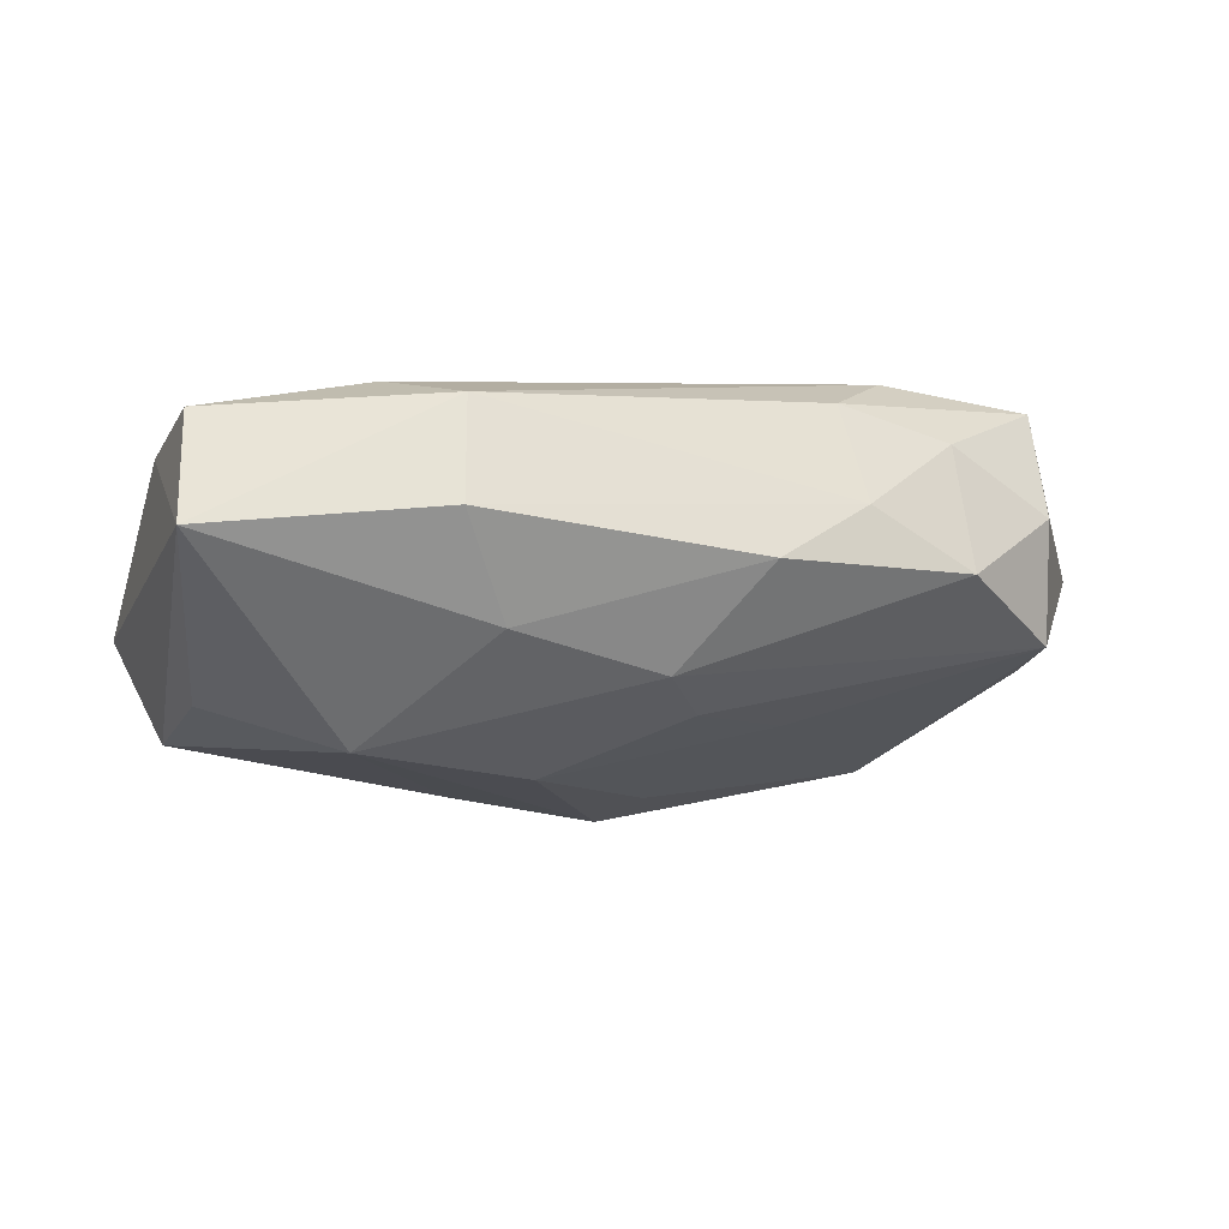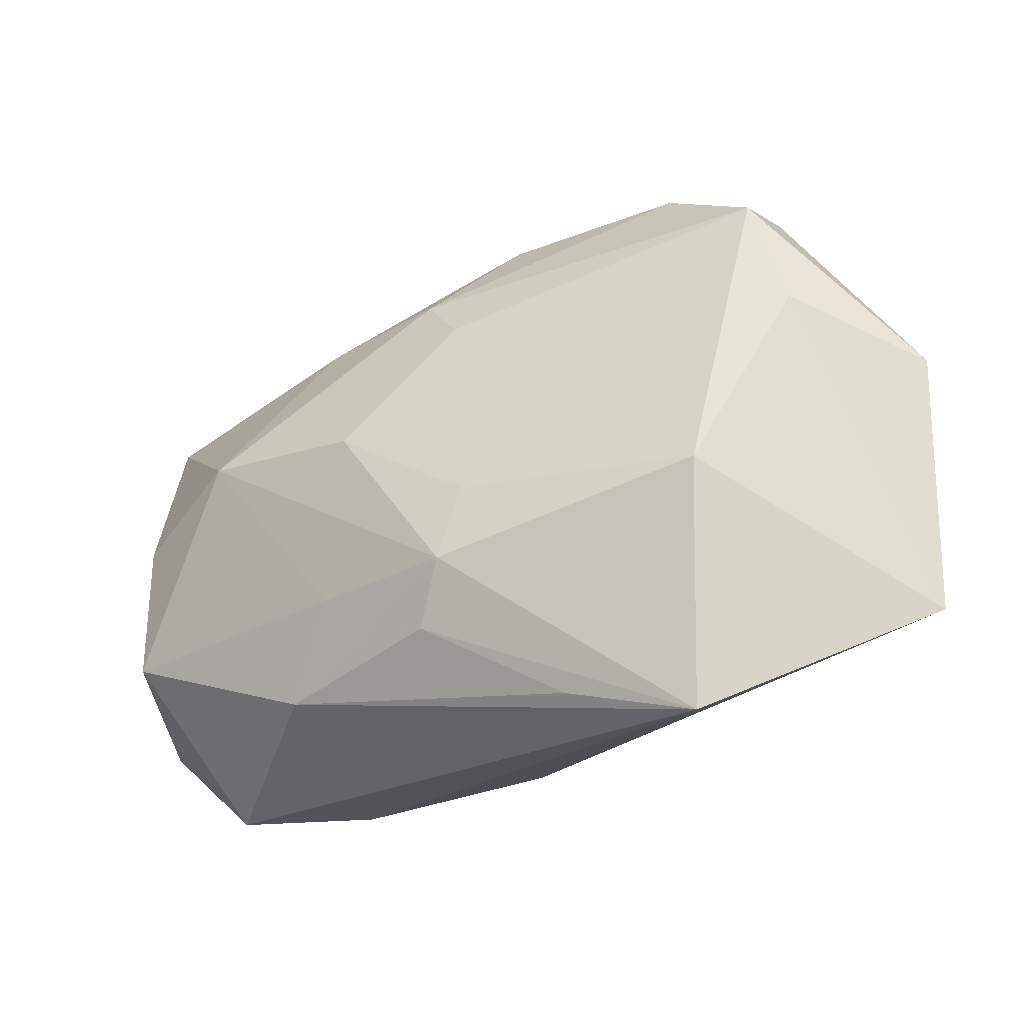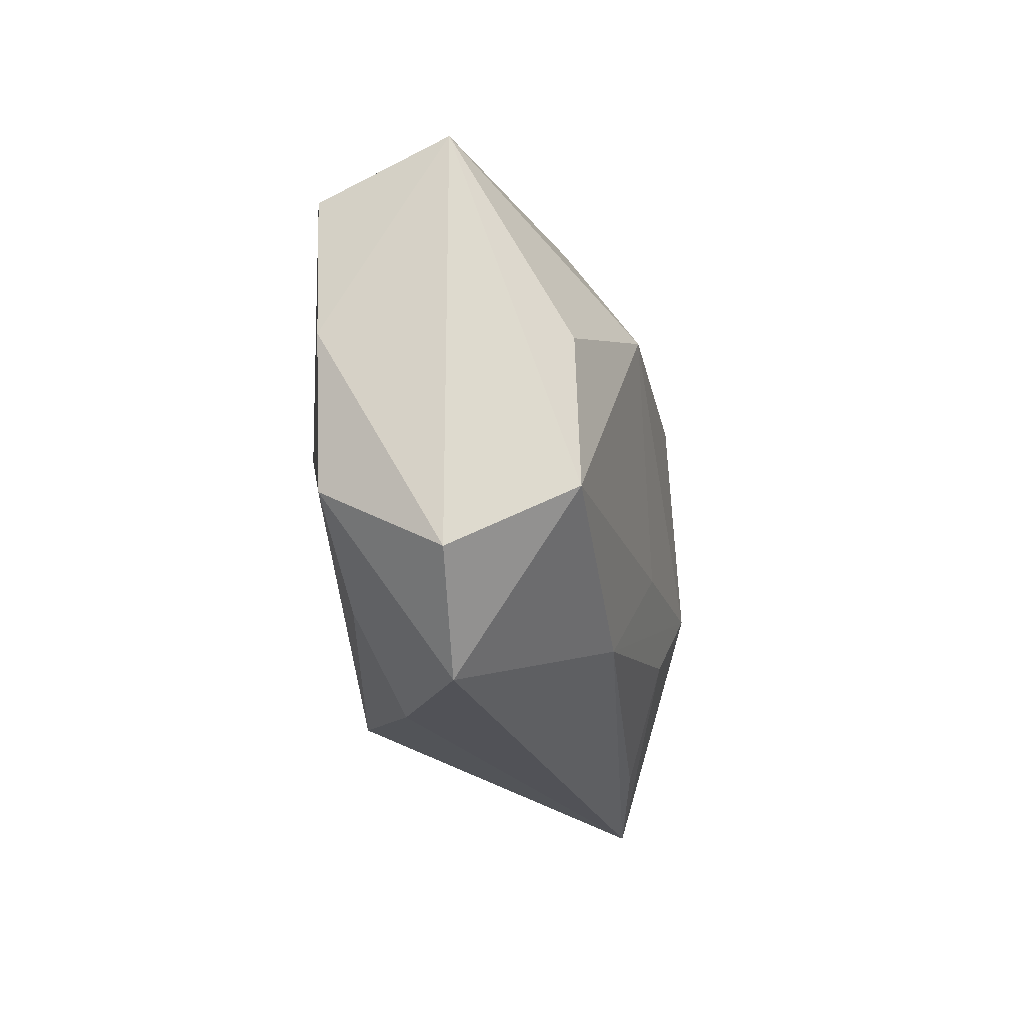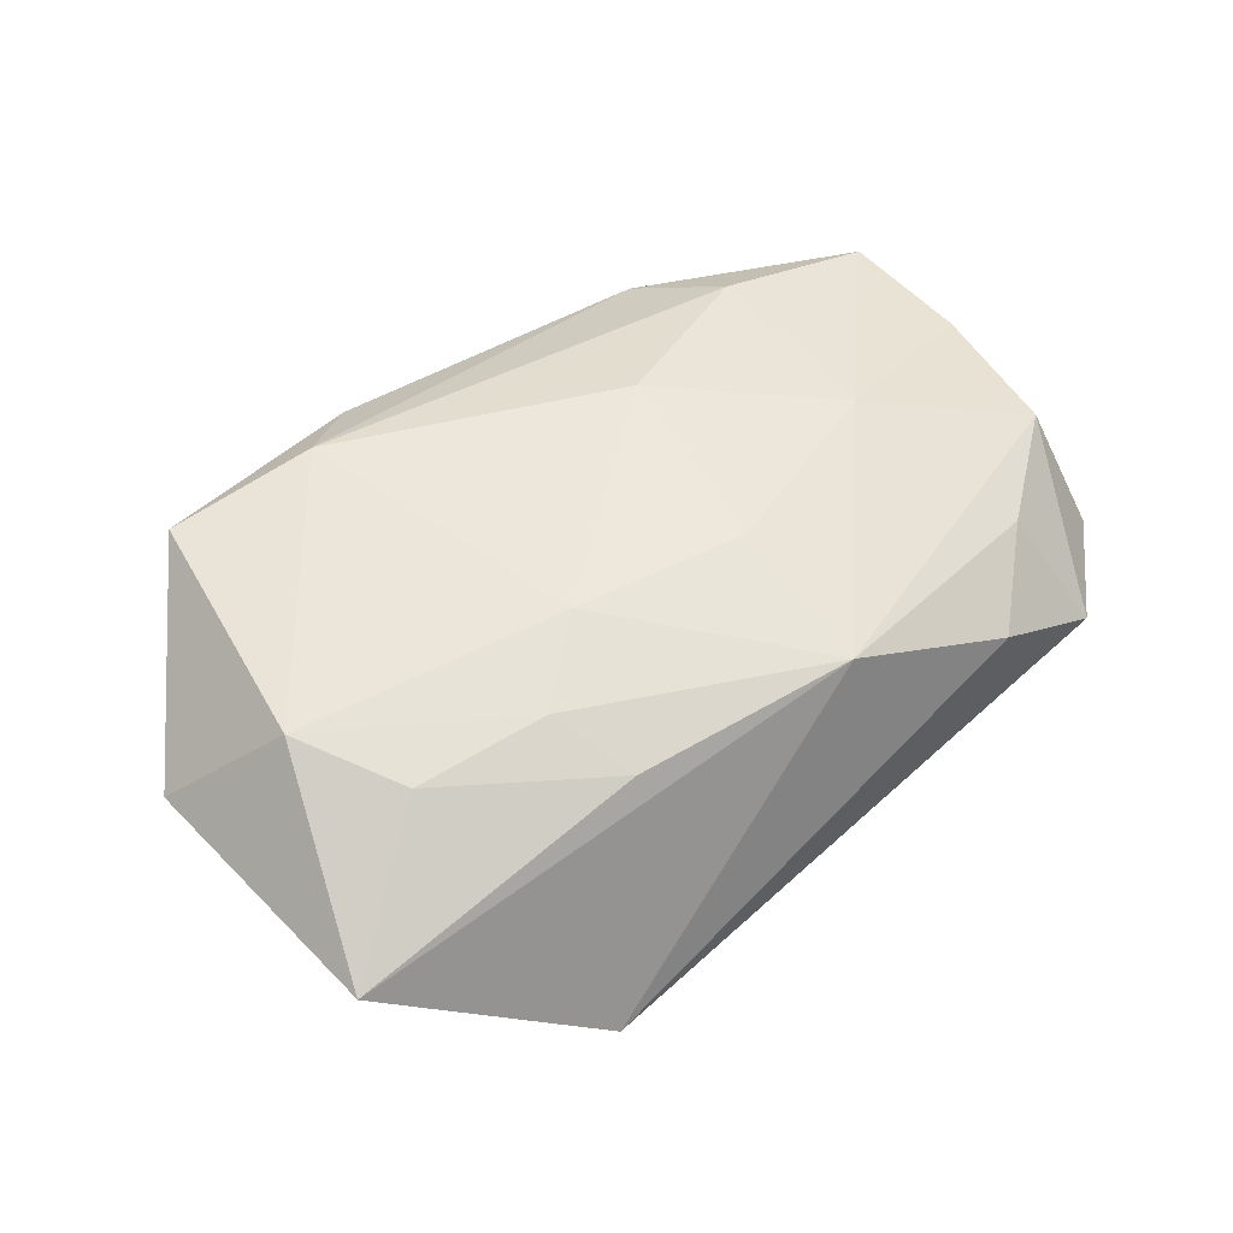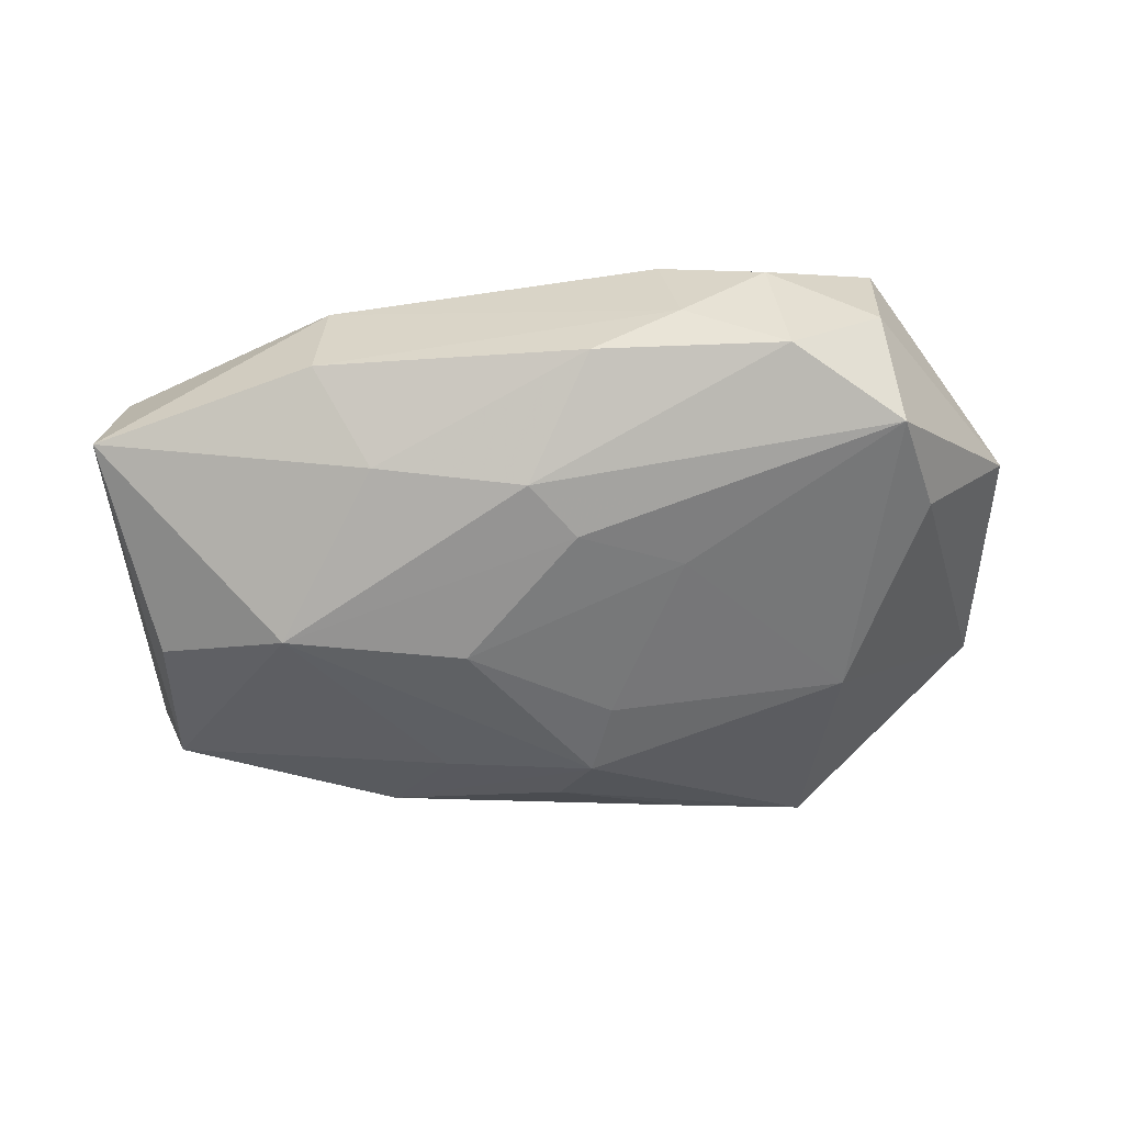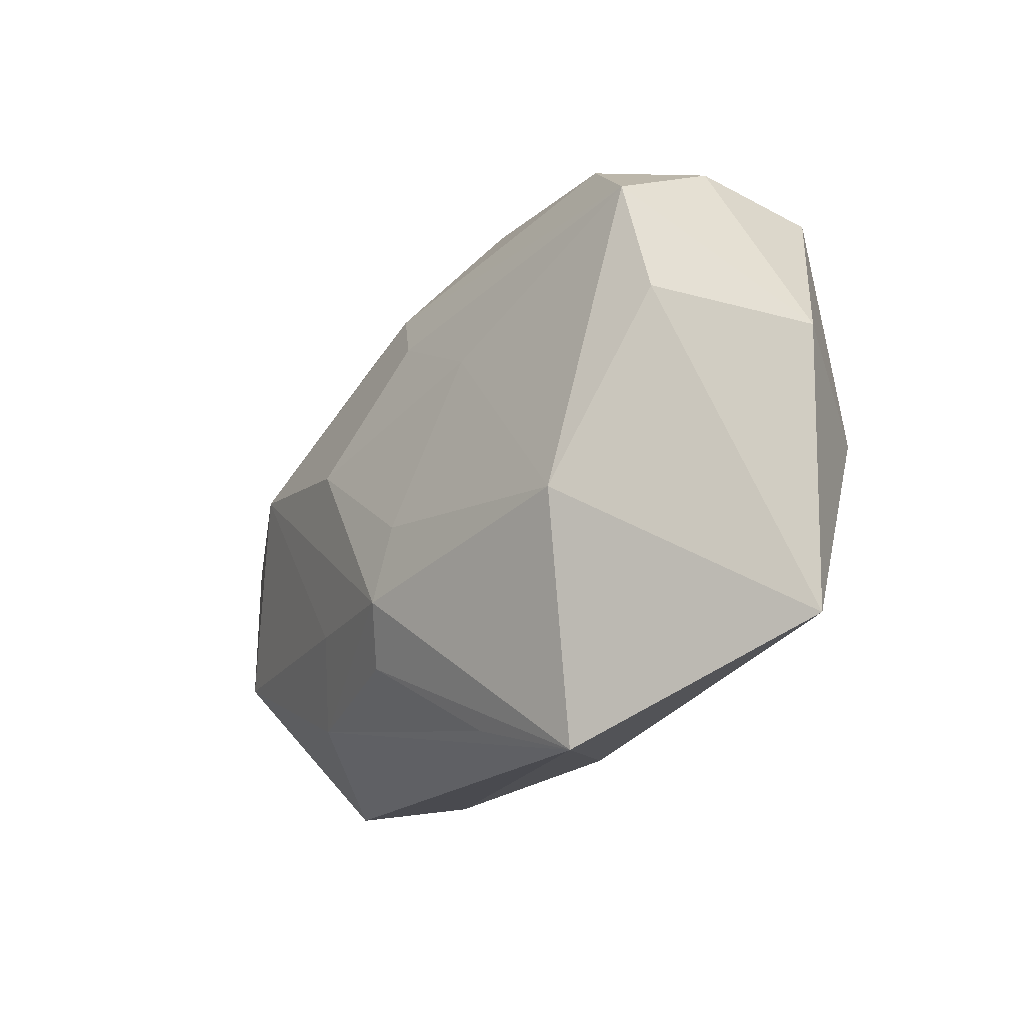
<metadata>
{"format":"obj","ext":"obj","renderer":"f3d","projection":"perspective","resolution":1024,"background":"white","views":[{"elev":-16.4,"azim":158.1,"up":"+Z"},{"elev":-25.4,"azim":-146.1,"up":"+Y"},{"elev":-21.7,"azim":100.2,"up":"+Y"},{"elev":52.5,"azim":-41.2,"up":"+Z"},{"elev":-47.1,"azim":-179.4,"up":"+Z"},{"elev":-15.9,"azim":-118.4,"up":"+Y"}]}
</metadata>
<code>
v -0.01612 -0.01017 0.01157
v -0.03677 -0.01523 0.004277
v -0.004866 -0.003769 -0.01406
v -0.01446 0.0182 0.01305
v -0.02368 -0.004701 -0.01028
v -0.00981 -0.00527 0.01305
v 0.01343 -0.01735 -0.0113
v -0.02711 0.01886 -0.005643
v 0.01681 -0.02263 0.003763
v 0.02372 -0.01669 0.006209
v 0.03216 -0.01065 0.00673
v 0.004232 -0.00783 0.01221
v -0.008767 0.02251 0.009193
v 0.02153 0.01282 0.009908
v -0.02149 -0.02363 -0.007321
v -0.01704 0.02376 0.006861
v -0.0006084 -0.01451 -0.01325
v -0.003291 0.0241 -0.003273
v 0.03447 0.0004774 0.006566
v -0.003289 -0.009739 -0.01493
v -0.02997 0.009888 -0.004981
v 0.01793 0.02119 -0.001295
v 0.03389 -0.01589 -0.002547
v -0.01052 0.00911 -0.01078
v 0.003353 -0.01961 0.01007
v -0.01387 -0.01656 0.009268
v -0.02576 0.02221 0.00292
v -0.002249 0.01265 -0.01158
v 0.001415 0.01662 -0.01013
v 0.008578 -0.0102 -0.01383
v 0.01994 -0.002911 0.01071
v -0.03726 0.006023 0.004158
v 0.01741 0.01971 0.007216
v 0.006402 0.003184 -0.01499
v -0.01836 0.02421 -0.002715
v -0.0305 -0.0001944 0.0121
v 0.03454 0.01092 0.006828
v -0.02636 -0.008443 0.01088
v 0.02628 -0.02293 -0.001757
v 0.03082 0.0003175 -0.01115
v -0.01026 0.02421 0.001405
v 0.02053 0.004575 -0.01452
v 0.03539 0.01496 -0.002934
v 0.01332 0.01657 -0.007962
v -0.02614 0.01952 0.01194
v 0.007247 0.007387 0.01305
v -0.01135 -0.02087 -0.009344
v 0.03064 -0.01087 -0.0115
f 20 42 30
f 34 42 20
f 32 8 21
f 35 29 8
f 33 43 22
f 37 43 33
f 32 36 45
f 36 4 45
f 3 34 20
f 8 29 28
f 42 34 28
f 28 29 42
f 19 11 23
f 23 43 19
f 19 43 37
f 42 29 44
f 44 43 42
f 22 43 44
f 48 43 23
f 48 30 42
f 20 30 7
f 30 48 7
f 32 21 2
f 2 36 32
f 41 35 16
f 41 33 22
f 29 35 18
f 22 44 18
f 18 44 29
f 18 41 22
f 35 41 18
f 4 33 13
f 16 45 13
f 13 45 4
f 13 41 16
f 33 41 13
f 37 33 14
f 14 4 46
f 14 33 4
f 27 8 32
f 32 45 27
f 27 35 8
f 16 35 27
f 27 45 16
f 34 3 24
f 8 28 24
f 24 28 34
f 11 19 31
f 31 14 46
f 31 19 37
f 37 14 31
f 42 43 40
f 40 48 42
f 43 48 40
f 5 2 21
f 5 21 8
f 5 3 20
f 8 24 5
f 5 24 3
f 36 2 38
f 10 9 39
f 23 11 39
f 11 10 39
f 39 48 23
f 39 7 48
f 20 7 17
f 7 47 17
f 2 5 15
f 15 5 20
f 15 47 7
f 20 17 15
f 15 17 47
f 7 39 15
f 15 39 9
f 25 10 11
f 11 31 25
f 25 9 10
f 2 15 25
f 25 15 9
f 12 31 46
f 12 25 31
f 26 38 2
f 2 25 26
f 6 12 46
f 46 4 6
f 6 4 36
f 25 12 6
f 36 38 1
f 1 6 36
f 25 6 1
f 38 26 1
f 1 26 25

</code>
